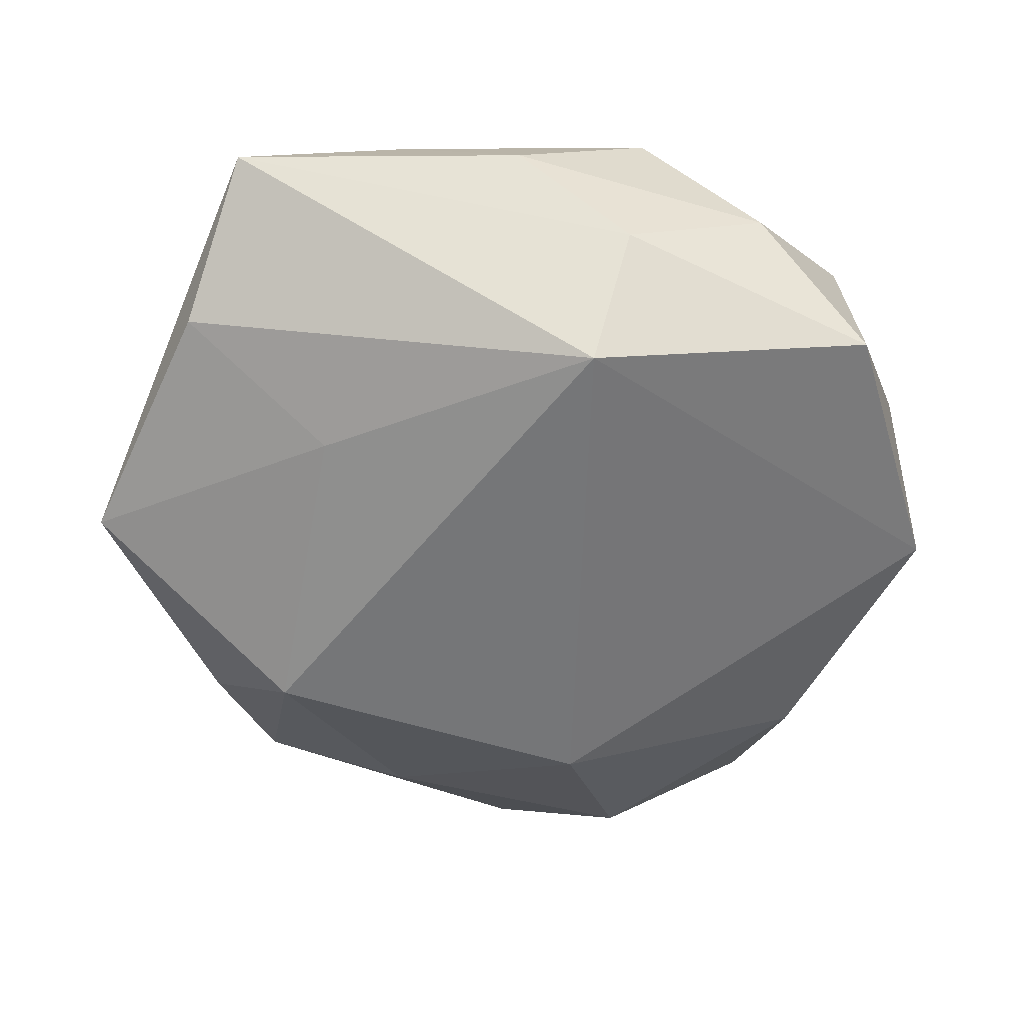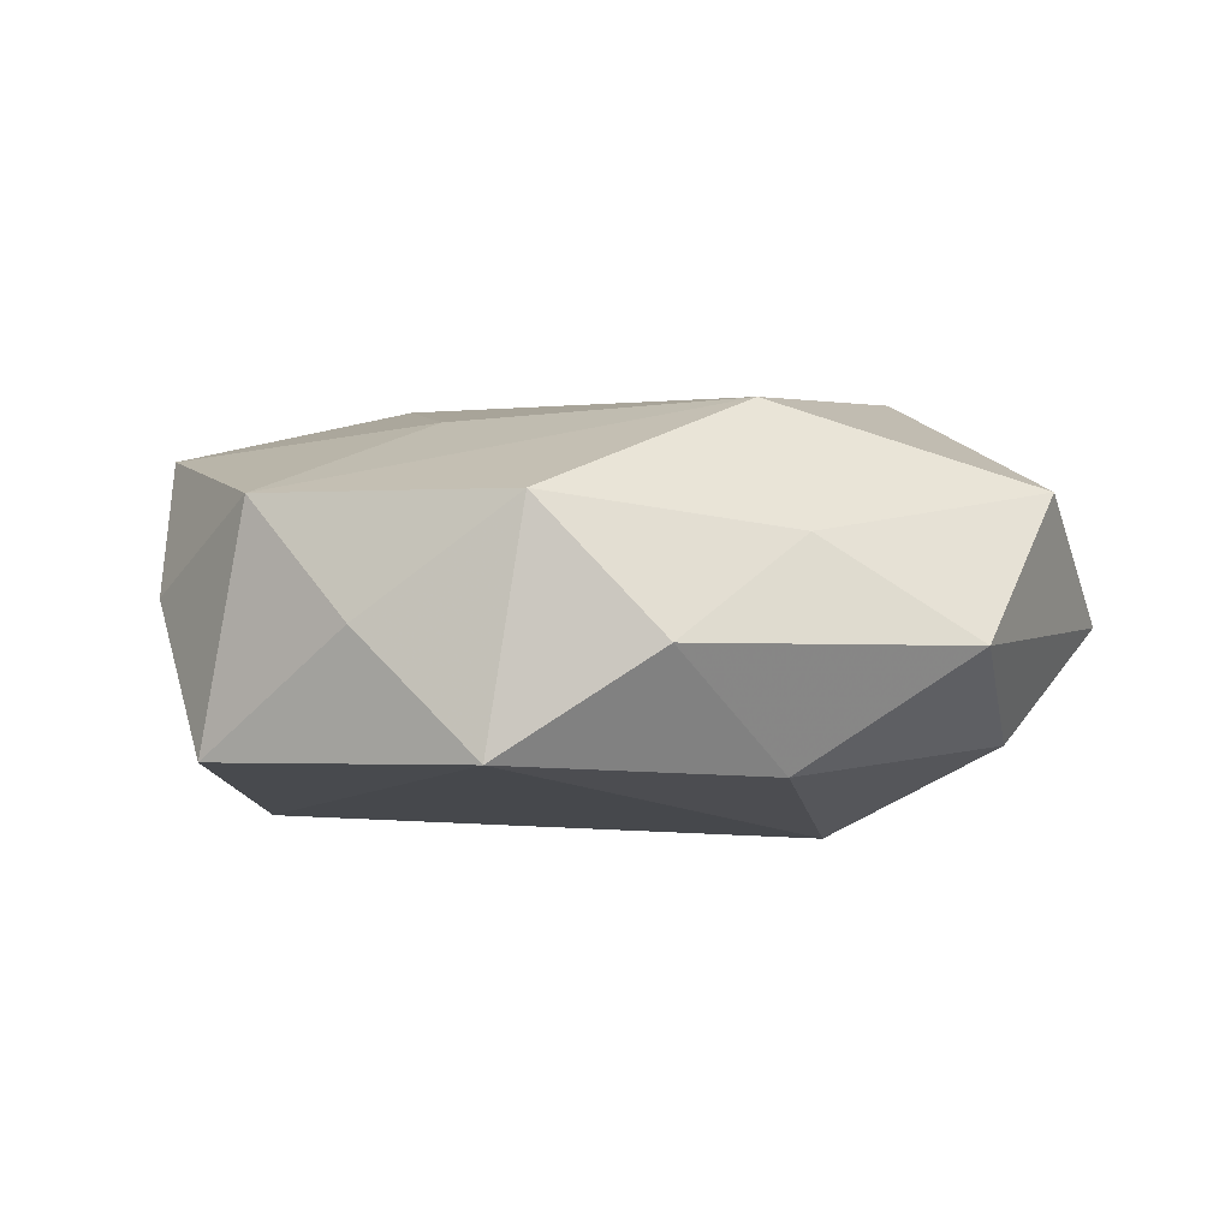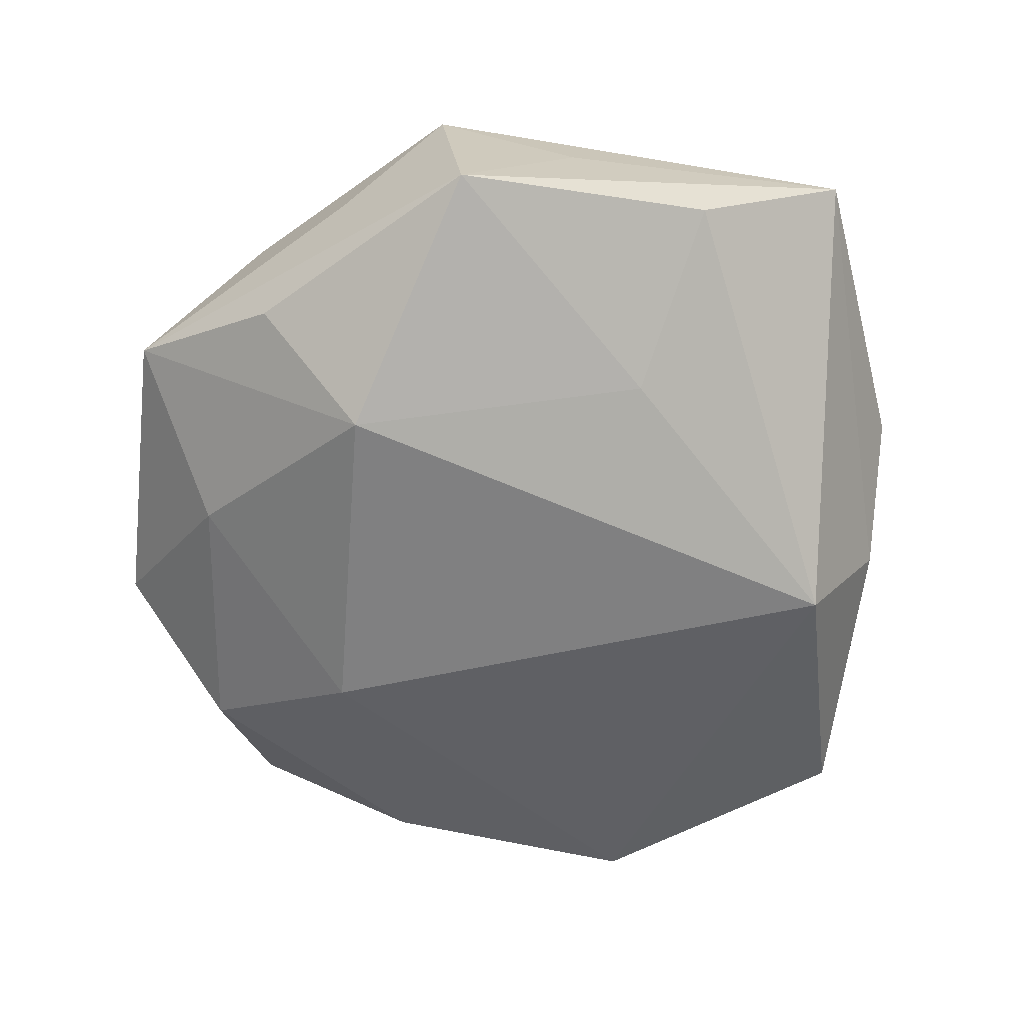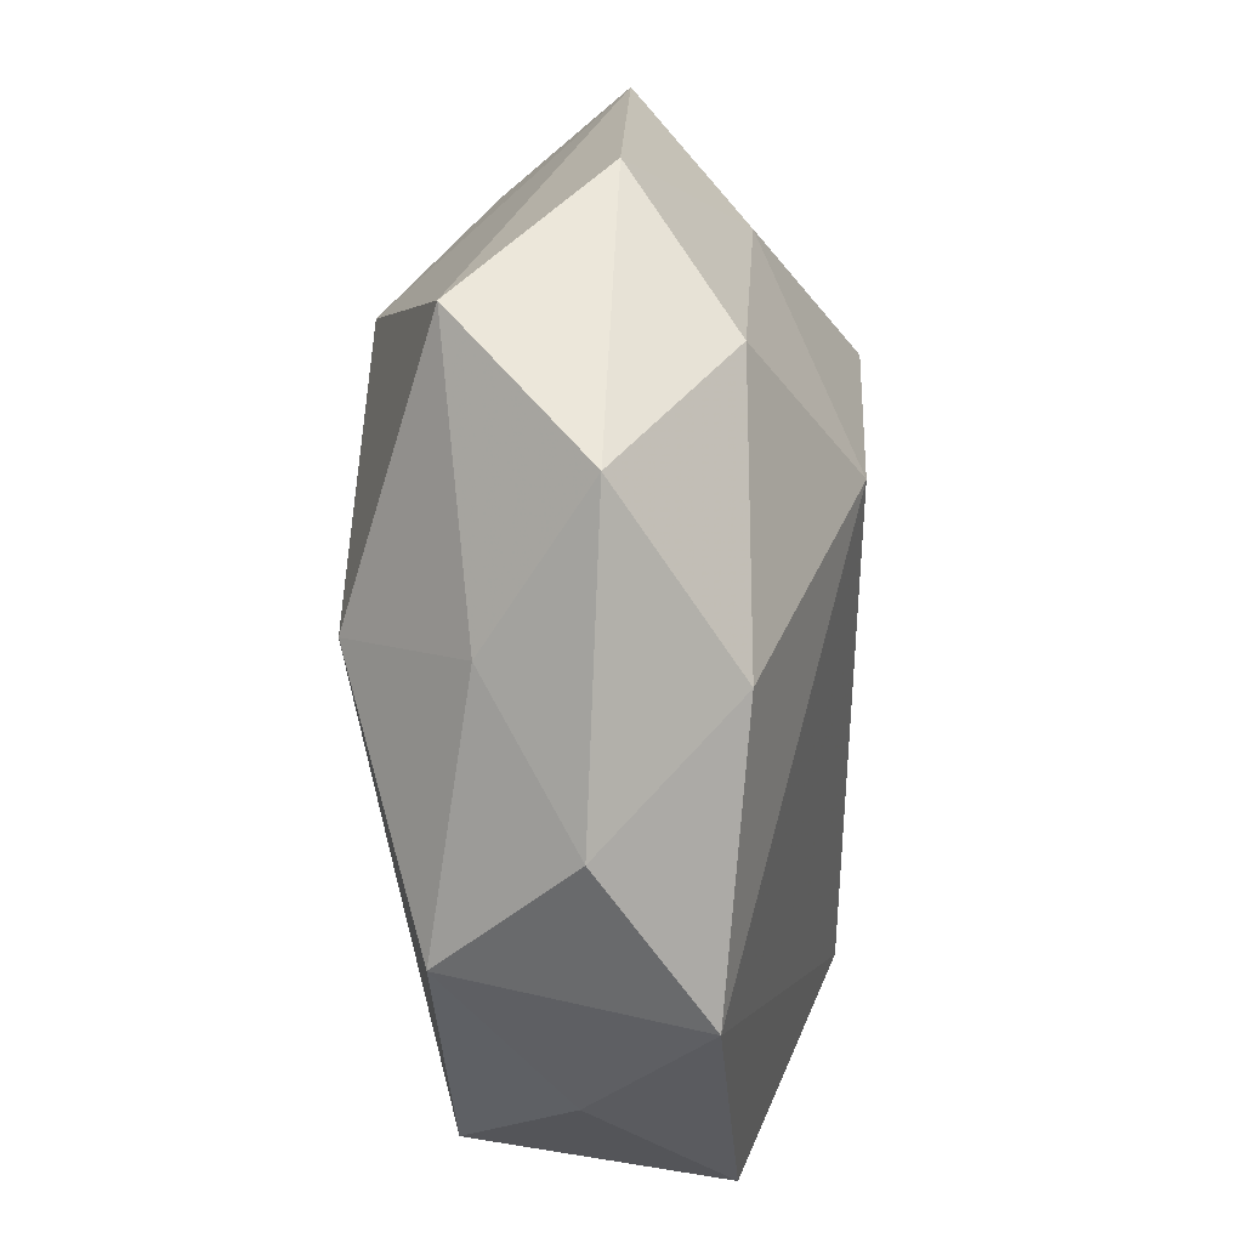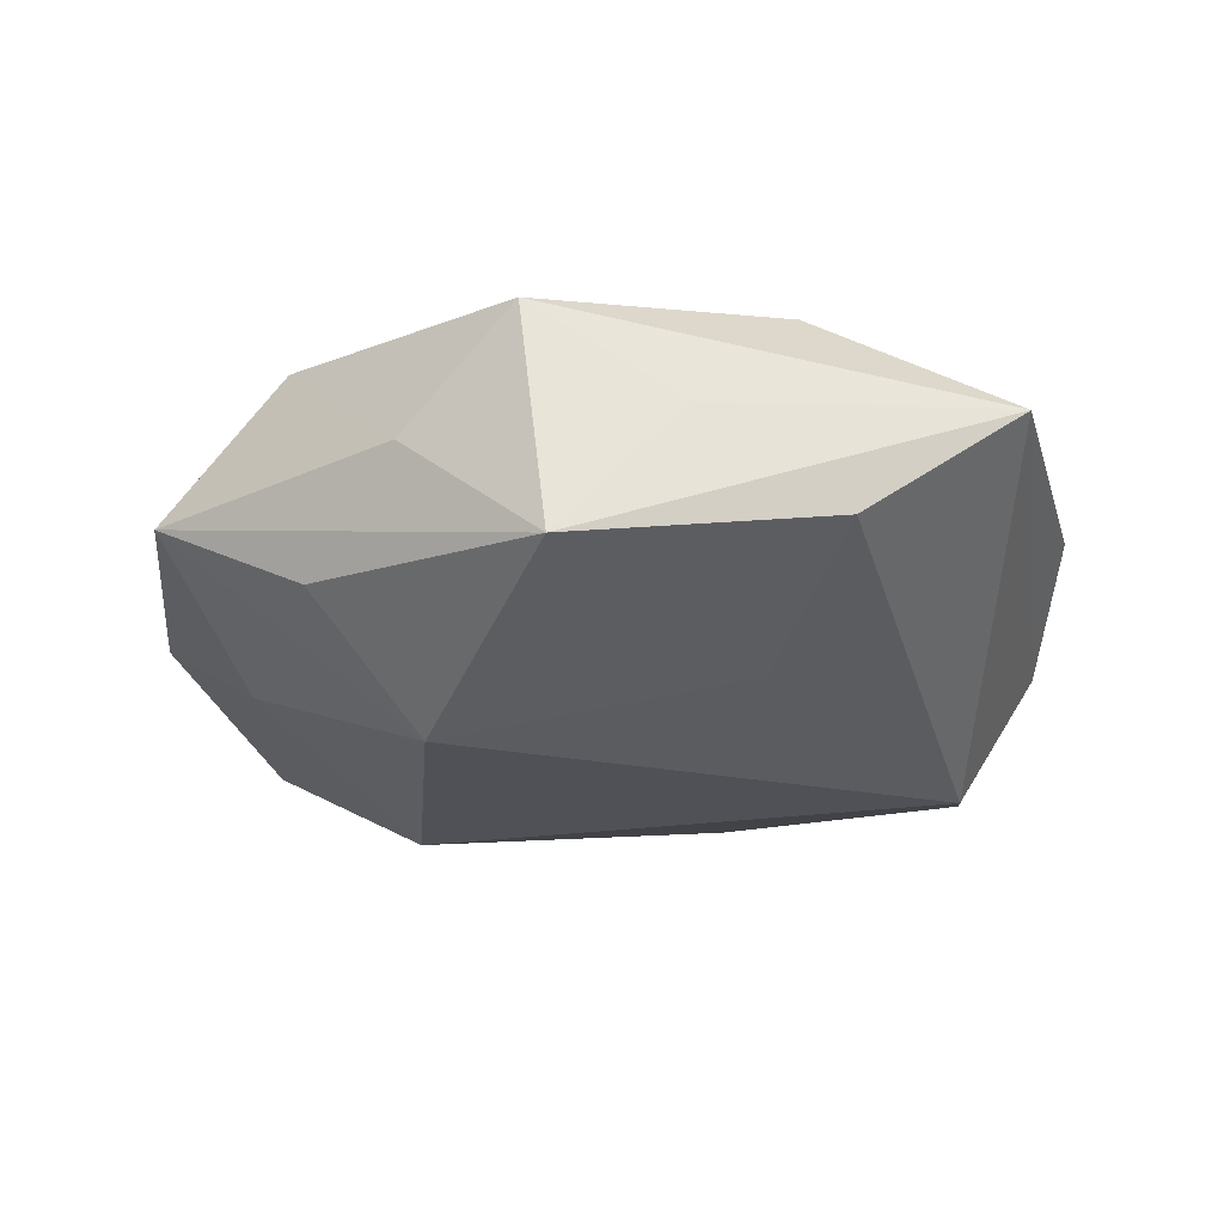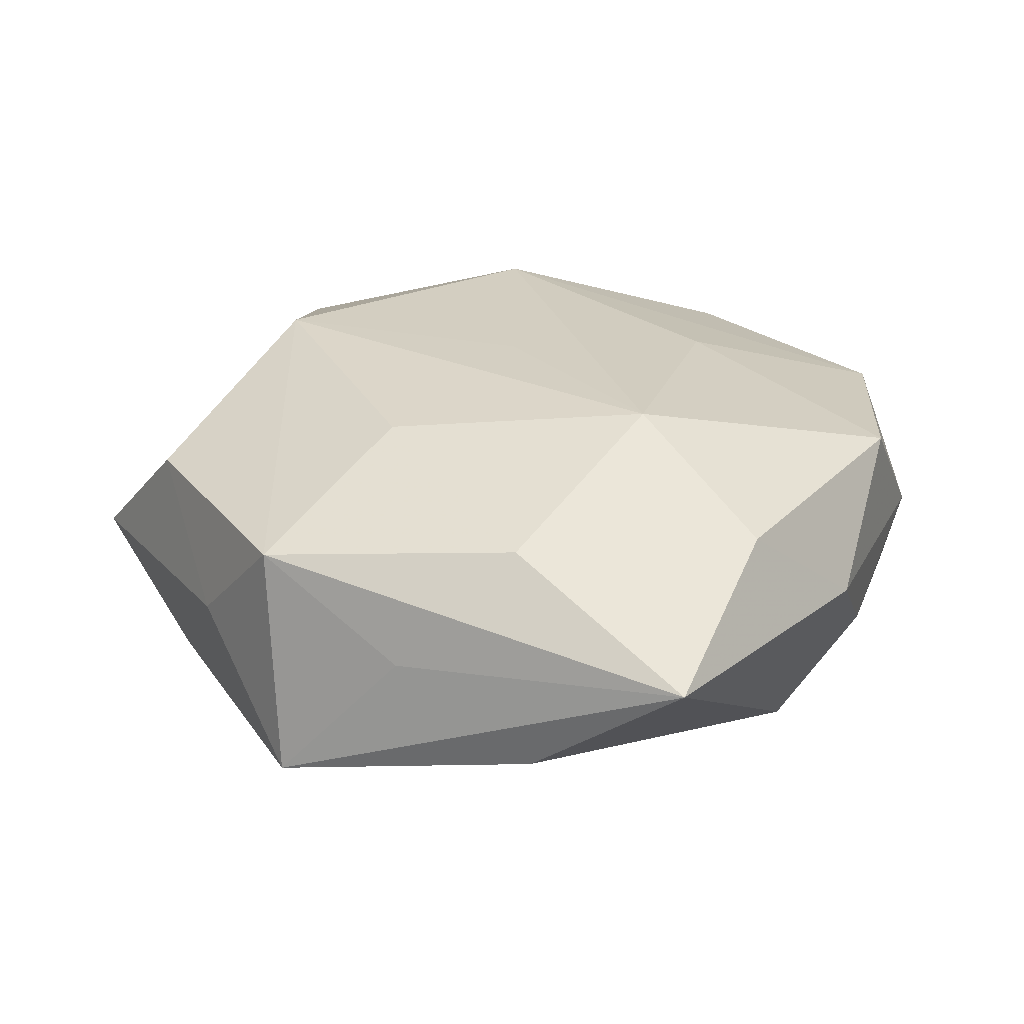
<metadata>
{"format":"obj","ext":"obj","renderer":"f3d","projection":"perspective","resolution":1024,"background":"white","views":[{"elev":-55.5,"azim":-20.4,"up":"+Z"},{"elev":2.5,"azim":80.8,"up":"+Z"},{"elev":-59.8,"azim":-96.9,"up":"+Z"},{"elev":19.9,"azim":93.6,"up":"+Y"},{"elev":-20.4,"azim":-96.8,"up":"+Z"},{"elev":25.1,"azim":-72.7,"up":"+Z"}]}
</metadata>
<code>
v -0.01176 -0.01514 0.01692
v -0.0001432 -0.03555 0.01237
v -0.03647 0.01231 0.01013
v 0.01274 0.03875 -0.00124
v -0.02187 -0.02815 0.0107
v -0.01803 0.007062 0.01538
v -0.03071 0.02084 0.0008804
v 0.03409 0.02334 -0.001404
v 0.01175 0.01626 -0.0183
v 0.02257 -0.03036 0.009763
v -0.01762 0.01745 -0.01819
v -0.0138 0.03896 -0.0003492
v 0.03297 0.01015 0.006992
v 0.03066 -0.02337 0.000405
v -0.03721 -0.02551 0.002781
v 0.024 0.03154 0.009862
v -0.02275 0.02705 -0.007836
v -0.02077 0.02892 0.01036
v -0.03716 -0.01219 -0.006143
v -0.03774 -0.0001429 0.001879
v -0.03242 -0.009334 0.01161
v 0.0008003 0.001193 0.01715
v -0.03921 0.01037 -0.00947
v 0.03905 -0.001164 -0.0006841
v 0.035 -0.01094 0.01013
v 0.01217 -0.01476 0.01537
v 0.01088 -0.0368 0.001561
v -0.00158 0.03088 -0.009929
v 0.0237 0.008143 0.01709
v -0.00199 -0.03479 -0.005902
v 0.0213 0.02849 -0.00999
v 0.001105 0.02448 0.0173
v -0.02204 -0.008173 -0.01348
v 0.0215 -0.03394 -0.0103
v 0.03261 0.008617 -0.011
v -0.003057 -0.02768 -0.01728
v -0.01281 -0.03503 0.0023
v 0.03653 -0.01424 -0.009319
f 19 36 15
f 15 23 19
f 20 23 15
f 17 23 12
f 11 9 36
f 23 17 11
f 11 17 12
f 15 36 30
f 34 30 36
f 27 30 34
f 15 30 37
f 37 30 27
f 10 34 14
f 27 34 10
f 8 13 24
f 24 35 8
f 16 13 8
f 8 4 16
f 12 32 16
f 16 4 12
f 23 20 3
f 3 6 32
f 3 20 15
f 33 11 36
f 23 11 33
f 36 19 33
f 33 19 23
f 12 4 28
f 28 11 12
f 9 11 28
f 9 35 38
f 36 9 38
f 38 34 36
f 35 24 38
f 14 34 38
f 29 16 32
f 13 16 29
f 2 37 27
f 27 10 2
f 12 23 7
f 23 3 7
f 18 32 12
f 18 3 32
f 12 7 18
f 18 7 3
f 21 3 15
f 6 3 21
f 9 28 31
f 31 28 4
f 31 4 8
f 8 35 31
f 31 35 9
f 22 29 32
f 25 29 10
f 25 10 14
f 25 24 13
f 13 29 25
f 14 38 25
f 25 38 24
f 15 37 5
f 37 2 5
f 5 21 15
f 29 22 1
f 1 5 2
f 21 5 1
f 6 21 1
f 32 6 1
f 1 22 32
f 29 1 26
f 26 1 2
f 10 29 26
f 26 2 10

</code>
